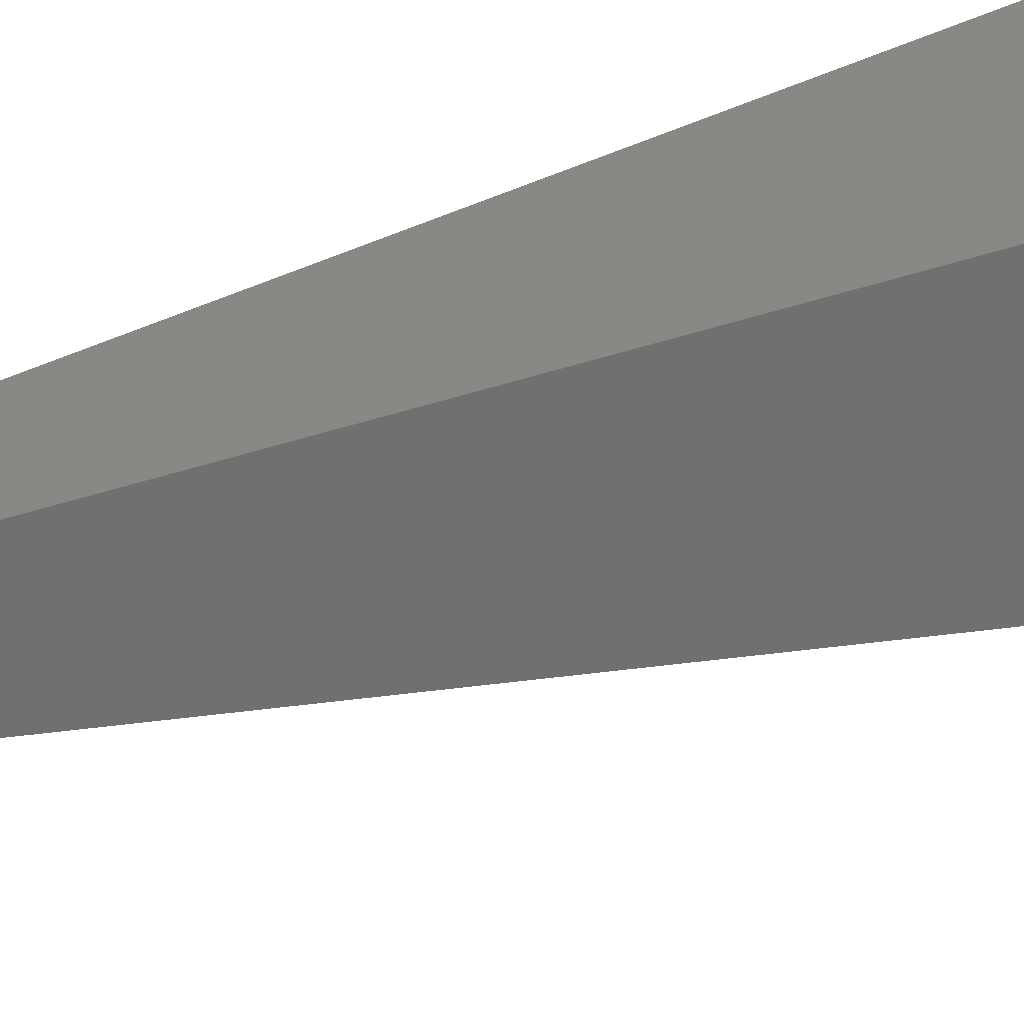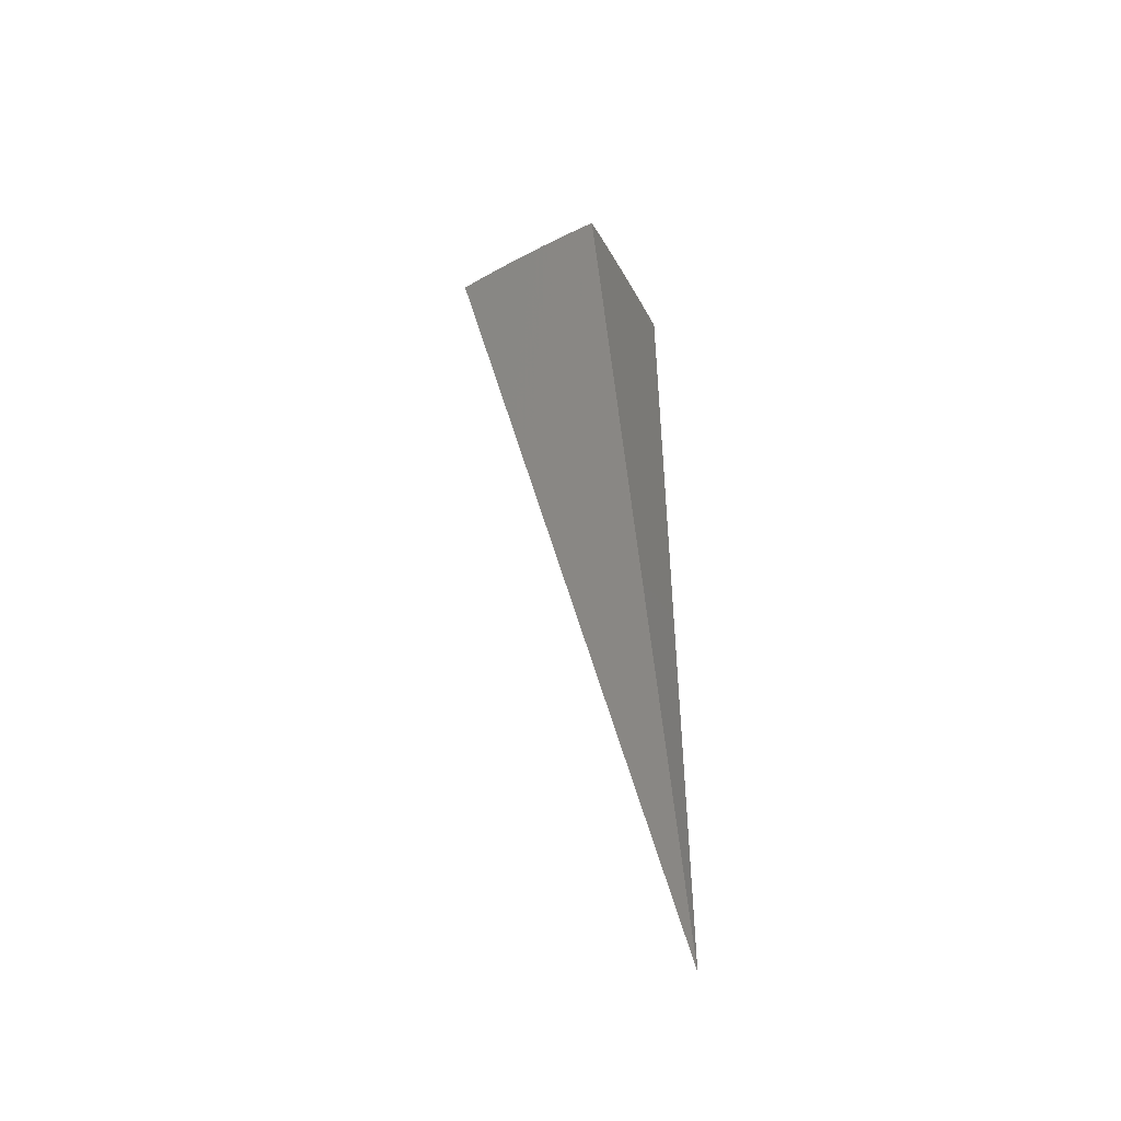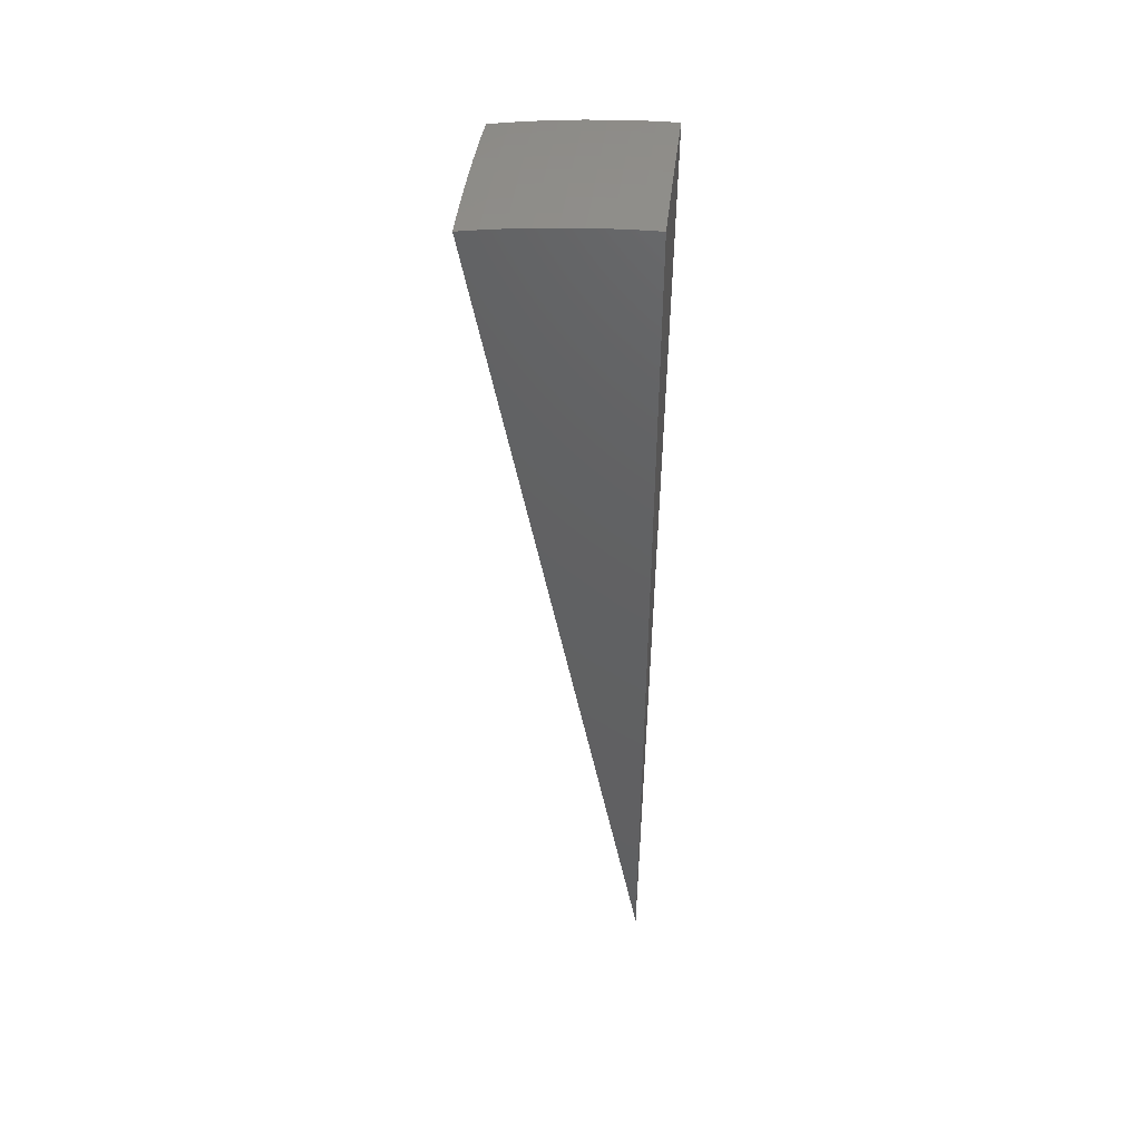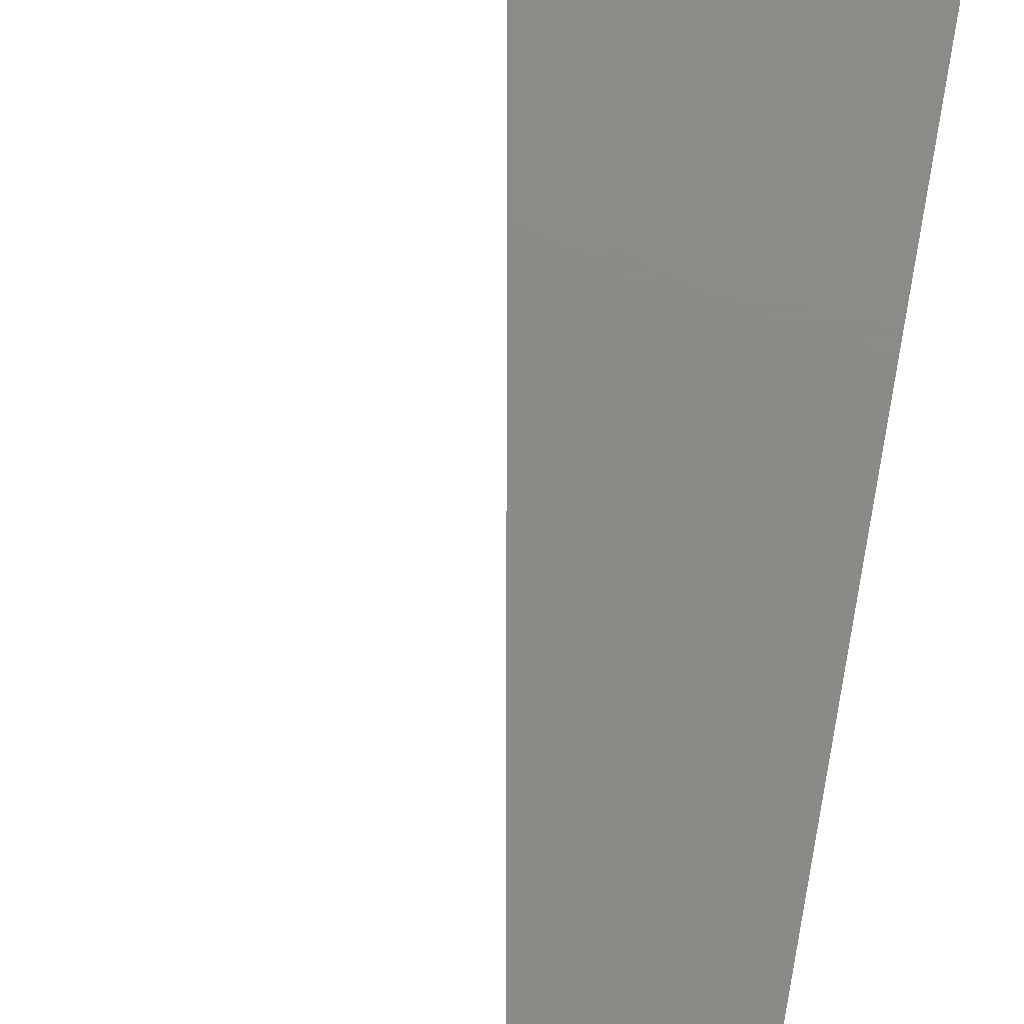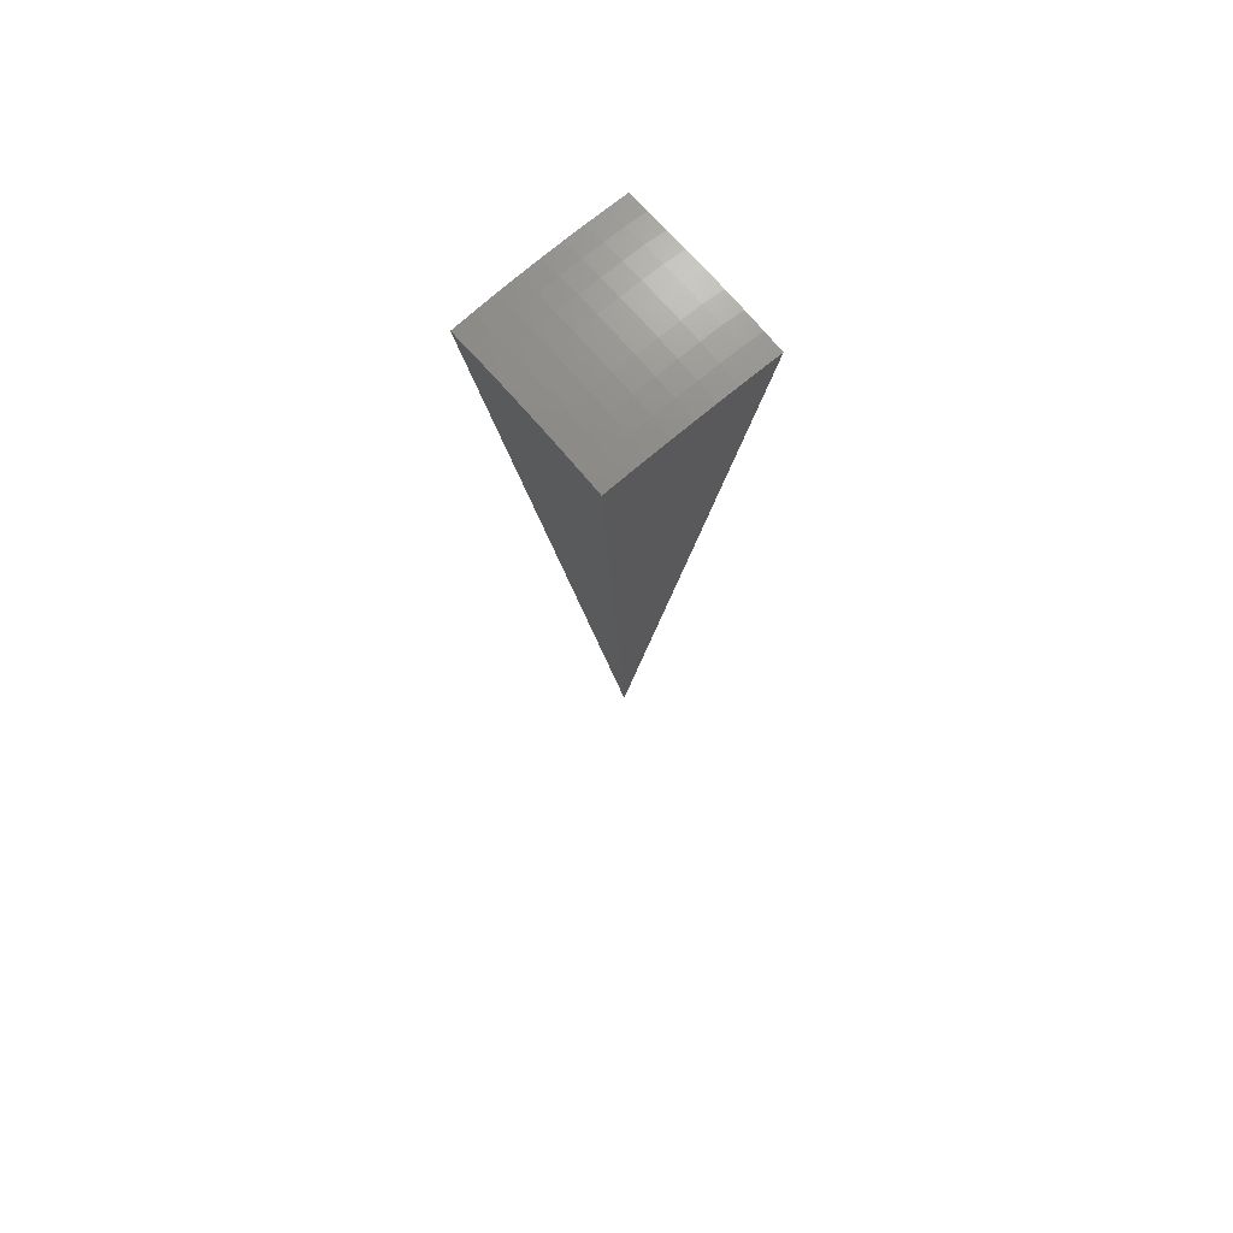
<metadata>
{"format":"stl","ext":"stl","renderer":"f3d","projection":"perspective","resolution":1024,"background":"white","views":[{"elev":27.7,"azim":59.1,"up":"+Z"},{"elev":-49.7,"azim":-62.7,"up":"+Y"},{"elev":46.9,"azim":6.4,"up":"+Y"},{"elev":77.4,"azim":10.1,"up":"+Z"},{"elev":65.4,"azim":-130.8,"up":"+Y"}]}
</metadata>
<code>
# stl→obj: 86 verts, 168 faces
v -1.855 10.52 -1.884
v 0 0 0
v -1.861 10.56 -1.65
v -1.867 10.59 -1.416
v -1.871 10.61 -1.181
v -1.875 10.63 -0.9454
v -1.877 10.65 -0.7095
v -1.879 10.66 -0.4733
v -1.881 10.67 -0.2367
v -1.881 10.67 5.551e-16
v -1.234e-11 10.71 -1.649
v -1.653e-15 10.68 -1.883
v -0.2273 10.71 -1.644
v -0.233 10.67 -1.883
v -0.4564 10.7 -1.644
v -0.4658 10.67 -1.883
v -0.6872 10.69 -1.644
v -0.6985 10.66 -1.883
v -0.9196 10.67 -1.644
v -0.9309 10.64 -1.883
v -1.153 10.65 -1.644
v -1.163 10.62 -1.883
v -1.388 10.63 -1.644
v -1.394 10.59 -1.883
v -1.624 10.59 -1.644
v -1.625 10.56 -1.884
v -1.629 10.62 -1.405
v -1.392 10.66 -1.405
v -1.157 10.68 -1.405
v -0.9222 10.7 -1.405
v -0.6892 10.72 -1.405
v -0.4577 10.73 -1.405
v -0.228 10.74 -1.405
v -4.333e-11 10.74 -1.415
v -8.394e-11 10.77 -1.18
v -0.2285 10.77 -1.167
v -1.251e-10 10.79 -0.9449
v -0.2289 10.79 -0.9309
v -1.579e-10 10.8 -0.7091
v -0.2293 10.8 -0.6957
v -1.732e-10 10.82 -0.4728
v -0.2295 10.81 -0.4621
v -9.588e-11 10.82 -0.2364
v -0.2297 10.82 -0.2302
v -2.243e-15 10.82 -2.776e-16
v -0.2362 10.82 0
v -0.4611 10.81 -0.2302
v -0.4723 10.82 0
v -0.6943 10.8 -0.2302
v -0.7082 10.8 0
v -0.9291 10.78 -0.2302
v -0.9438 10.79 0
v -1.165 10.76 -0.2302
v -1.179 10.76 0
v -1.403 10.74 -0.2302
v -1.414 10.74 0
v -1.641 10.7 -0.2302
v -1.648 10.7 0
v -1.633 10.65 -1.167
v -1.396 10.68 -1.167
v -1.159 10.71 -1.167
v -0.9244 10.73 -1.167
v -0.6908 10.75 -1.167
v -0.4588 10.76 -1.167
v -1.636 10.67 -0.9309
v -1.398 10.7 -0.9309
v -1.162 10.73 -0.9309
v -0.9262 10.75 -0.9309
v -0.6922 10.77 -0.9309
v -0.4597 10.78 -0.9309
v -1.638 10.69 -0.6957
v -1.4 10.72 -0.6957
v -1.163 10.74 -0.6957
v -0.9275 10.77 -0.6957
v -0.6932 10.78 -0.6957
v -0.4604 10.8 -0.6957
v -1.64 10.7 -0.4621
v -1.402 10.73 -0.4621
v -1.165 10.76 -0.4621
v -0.9285 10.78 -0.4621
v -0.6939 10.79 -0.4621
v -0.4609 10.81 -0.4621
v -0.7435 5.29 -0.9419
v -0.5584 5.313 -0.9419
v -0.3726 5.329 -0.9419
v -0.1864 5.339 -0.9419
f 1 2 3
f 3 2 4
f 4 2 5
f 5 2 6
f 6 2 7
f 7 2 8
f 8 2 9
f 9 2 10
f 11 12 13
f 13 12 14
f 13 14 15
f 15 14 16
f 15 16 17
f 17 16 18
f 17 18 19
f 19 18 20
f 19 20 21
f 21 20 22
f 21 22 23
f 23 22 24
f 23 24 25
f 25 24 26
f 25 26 3
f 3 26 1
f 3 4 25
f 25 4 27
f 25 27 23
f 23 27 28
f 23 28 21
f 21 28 29
f 21 29 19
f 19 29 30
f 19 30 17
f 17 30 31
f 17 31 15
f 15 31 32
f 15 32 13
f 13 32 33
f 13 33 34
f 34 33 35
f 35 33 36
f 35 36 37
f 37 36 38
f 37 38 39
f 39 38 40
f 39 40 41
f 41 40 42
f 41 42 43
f 43 42 44
f 43 44 45
f 45 44 46
f 46 44 47
f 46 47 48
f 48 47 49
f 48 49 50
f 50 49 51
f 50 51 52
f 52 51 53
f 52 53 54
f 54 53 55
f 54 55 56
f 56 55 57
f 56 57 58
f 58 57 9
f 58 9 10
f 4 5 27
f 27 5 59
f 27 59 28
f 28 59 60
f 28 60 29
f 29 60 61
f 29 61 30
f 30 61 62
f 30 62 31
f 31 62 63
f 31 63 32
f 32 63 64
f 32 64 33
f 33 64 36
f 5 6 59
f 59 6 65
f 59 65 60
f 60 65 66
f 60 66 61
f 61 66 67
f 61 67 62
f 62 67 68
f 62 68 63
f 63 68 69
f 63 69 64
f 64 69 70
f 64 70 36
f 36 70 38
f 6 7 65
f 65 7 71
f 65 71 66
f 66 71 72
f 66 72 67
f 67 72 73
f 67 73 68
f 68 73 74
f 68 74 69
f 69 74 75
f 69 75 70
f 70 75 76
f 70 76 38
f 38 76 40
f 7 8 71
f 71 8 77
f 71 77 72
f 72 77 78
f 72 78 73
f 73 78 79
f 73 79 74
f 74 79 80
f 74 80 75
f 75 80 81
f 75 81 76
f 76 81 82
f 76 82 40
f 40 82 42
f 8 9 77
f 77 9 57
f 77 57 78
f 78 57 55
f 78 55 79
f 79 55 53
f 79 53 80
f 80 53 51
f 80 51 81
f 81 51 49
f 81 49 82
f 82 49 47
f 82 47 42
f 42 47 44
f 34 11 13
f 12 11 2
f 2 11 34
f 2 34 35
f 35 37 2
f 2 37 39
f 2 39 41
f 41 43 2
f 2 43 45
f 45 46 2
f 2 46 48
f 2 48 50
f 50 52 2
f 2 52 54
f 2 54 56
f 56 58 2
f 2 58 10
f 2 1 83
f 83 1 26
f 83 26 24
f 83 24 84
f 84 24 22
f 84 22 20
f 84 20 85
f 85 20 18
f 85 18 16
f 85 16 86
f 86 16 14
f 86 14 12
f 12 2 86
f 86 2 85
f 85 2 84
f 84 2 83

</code>
